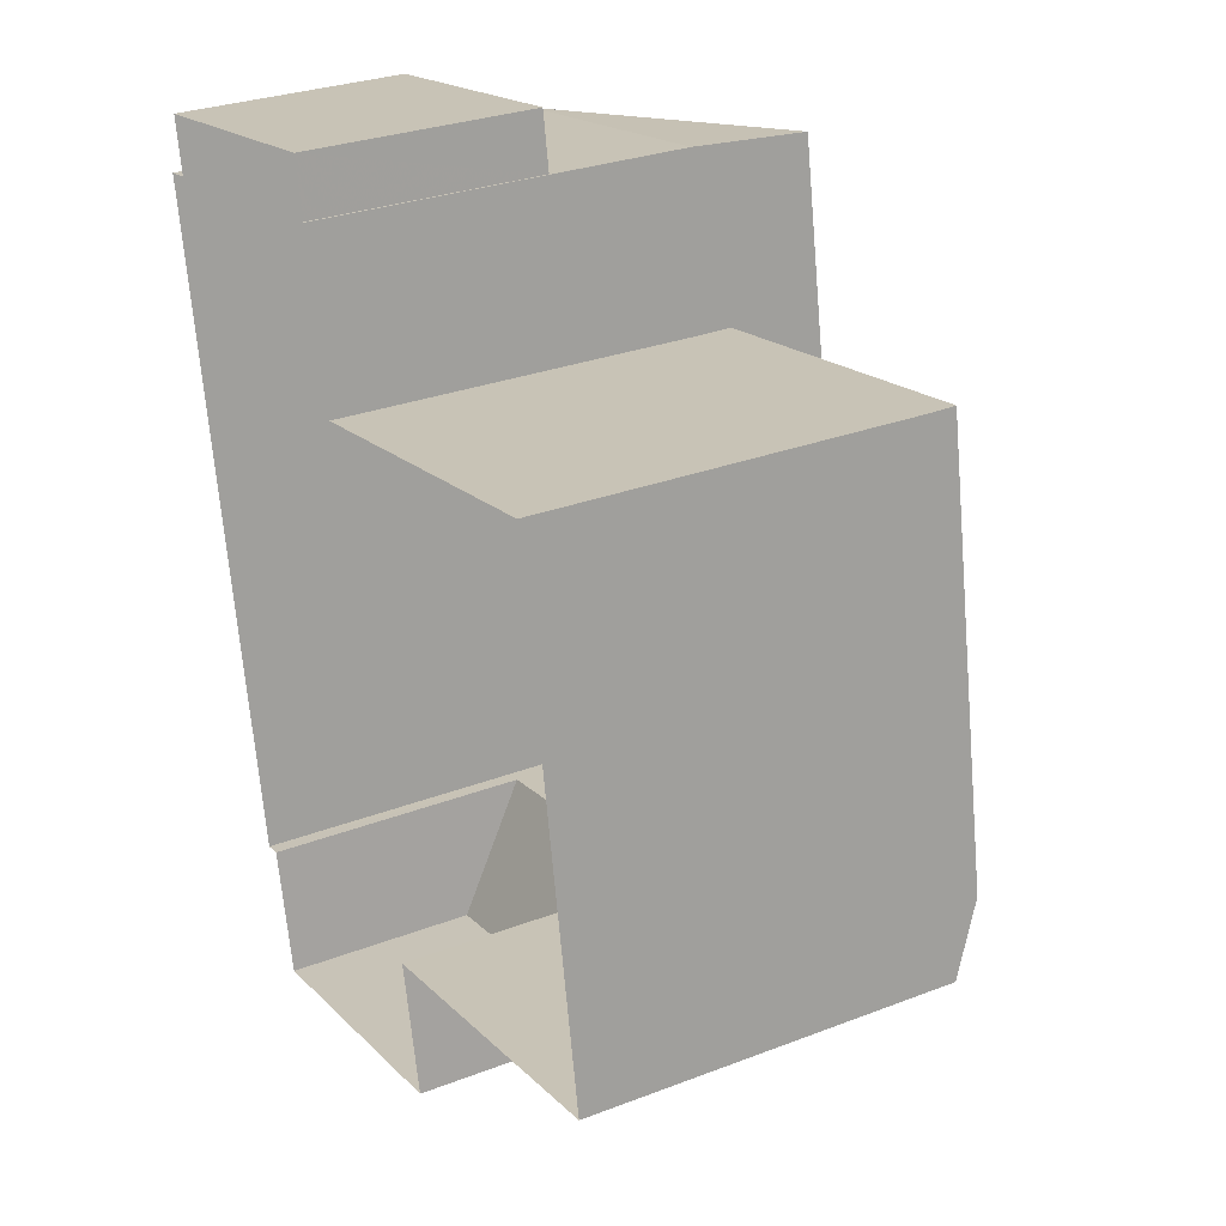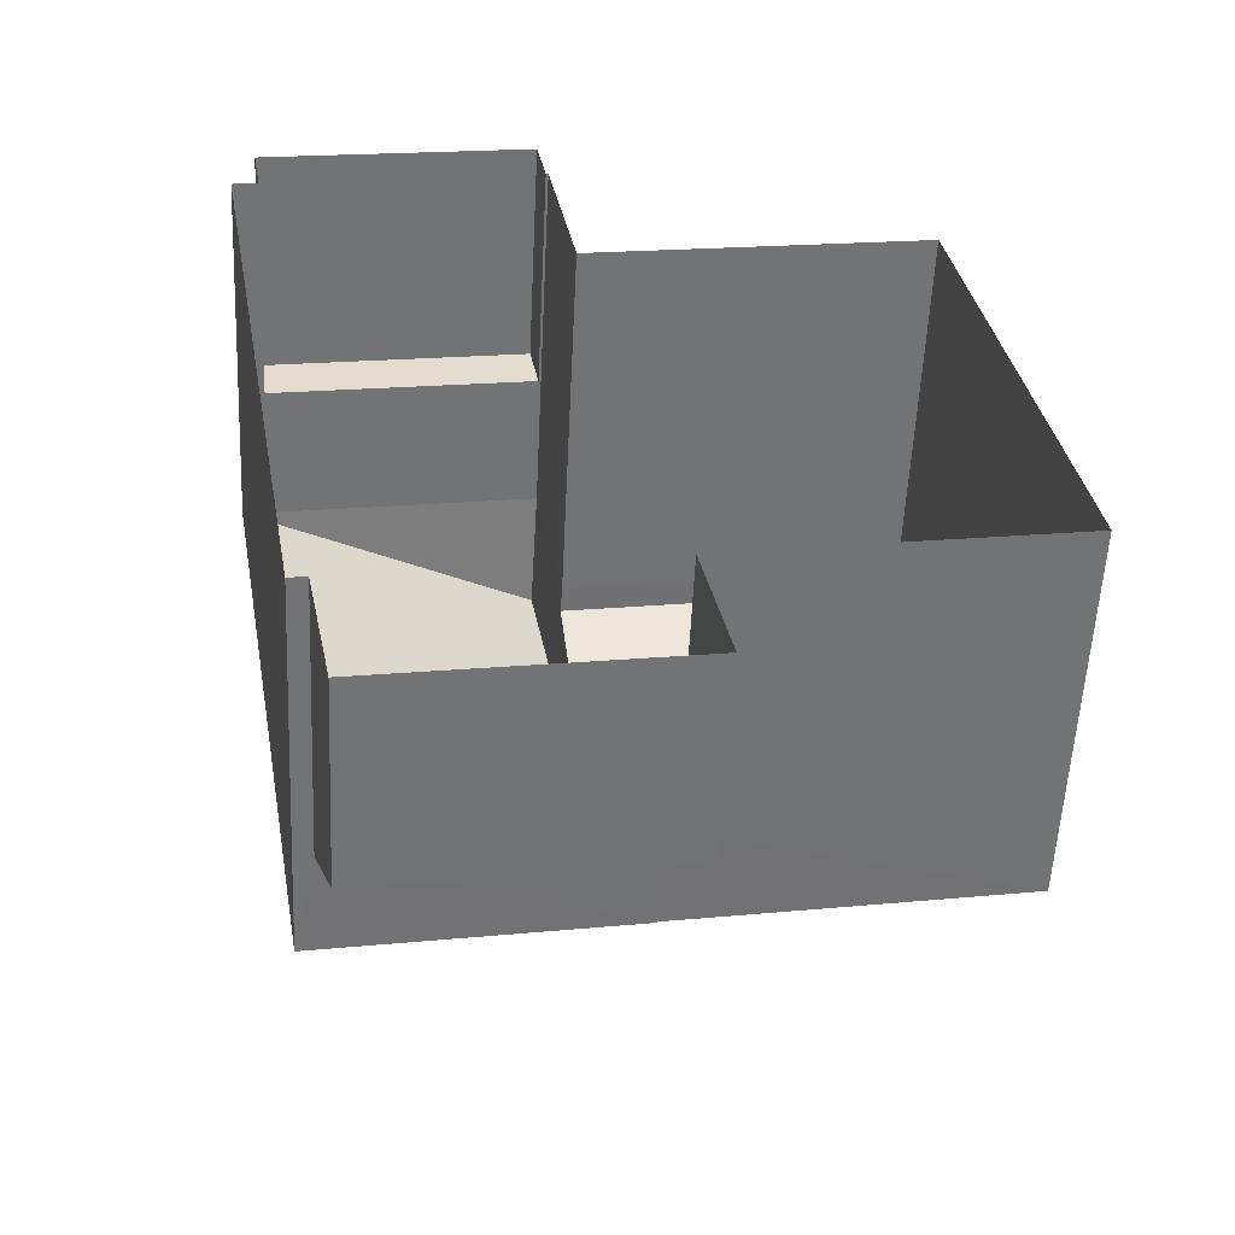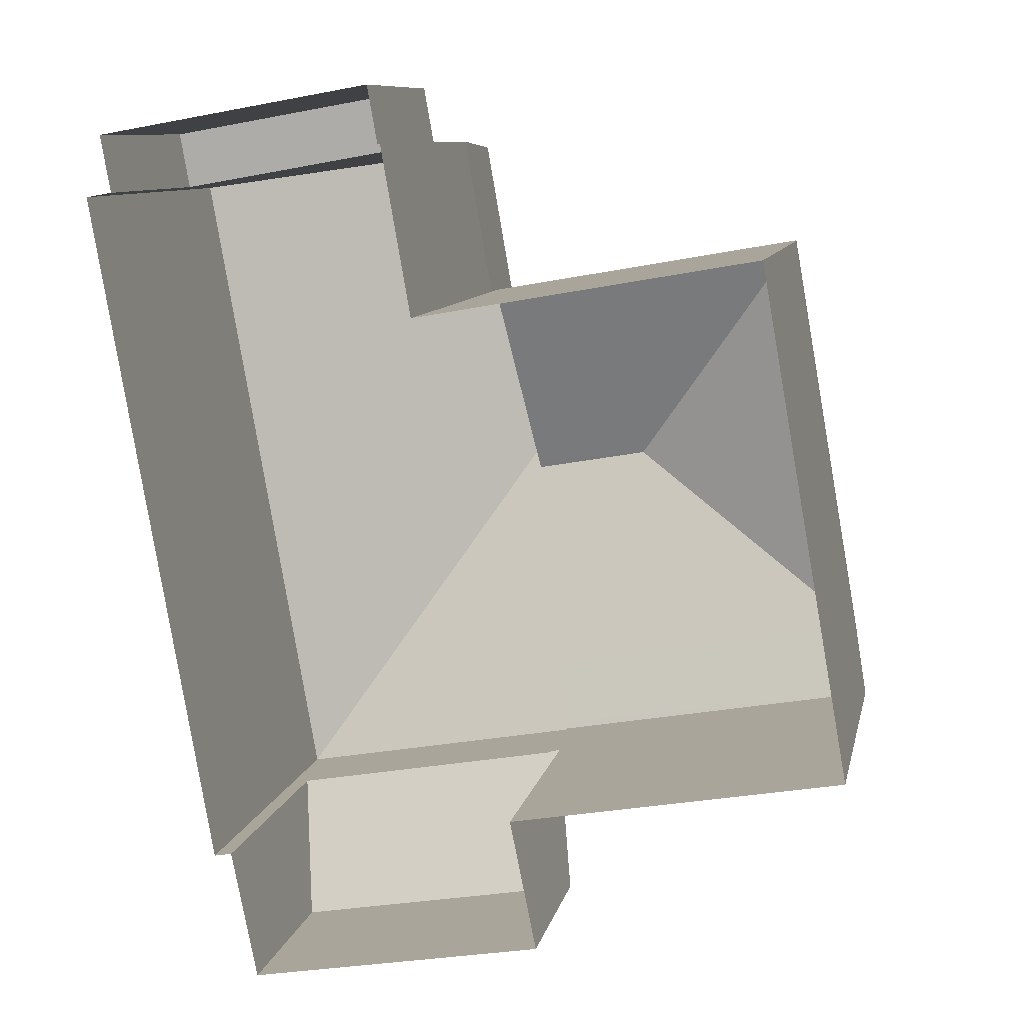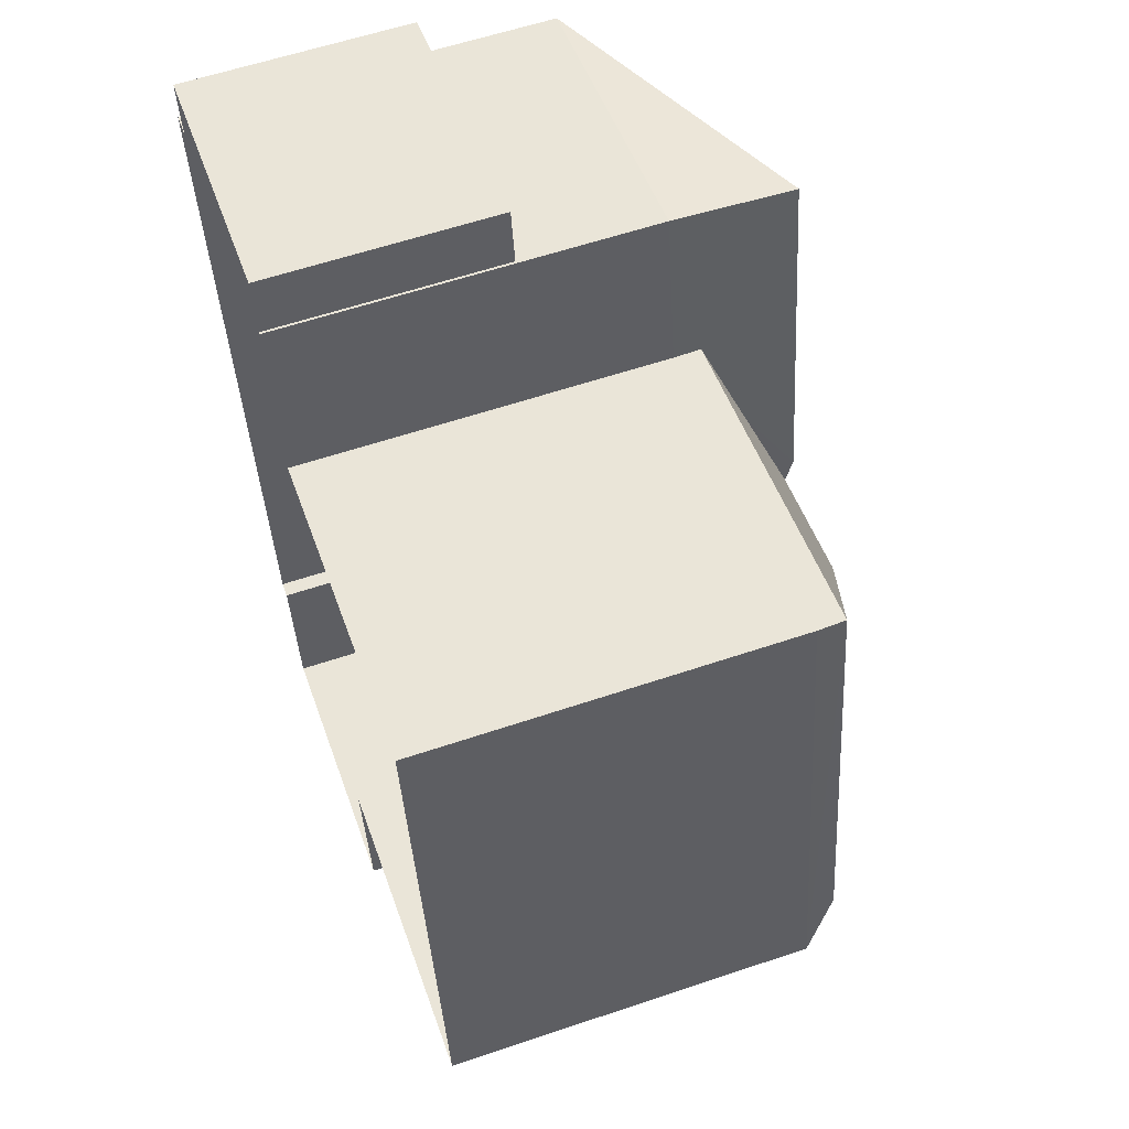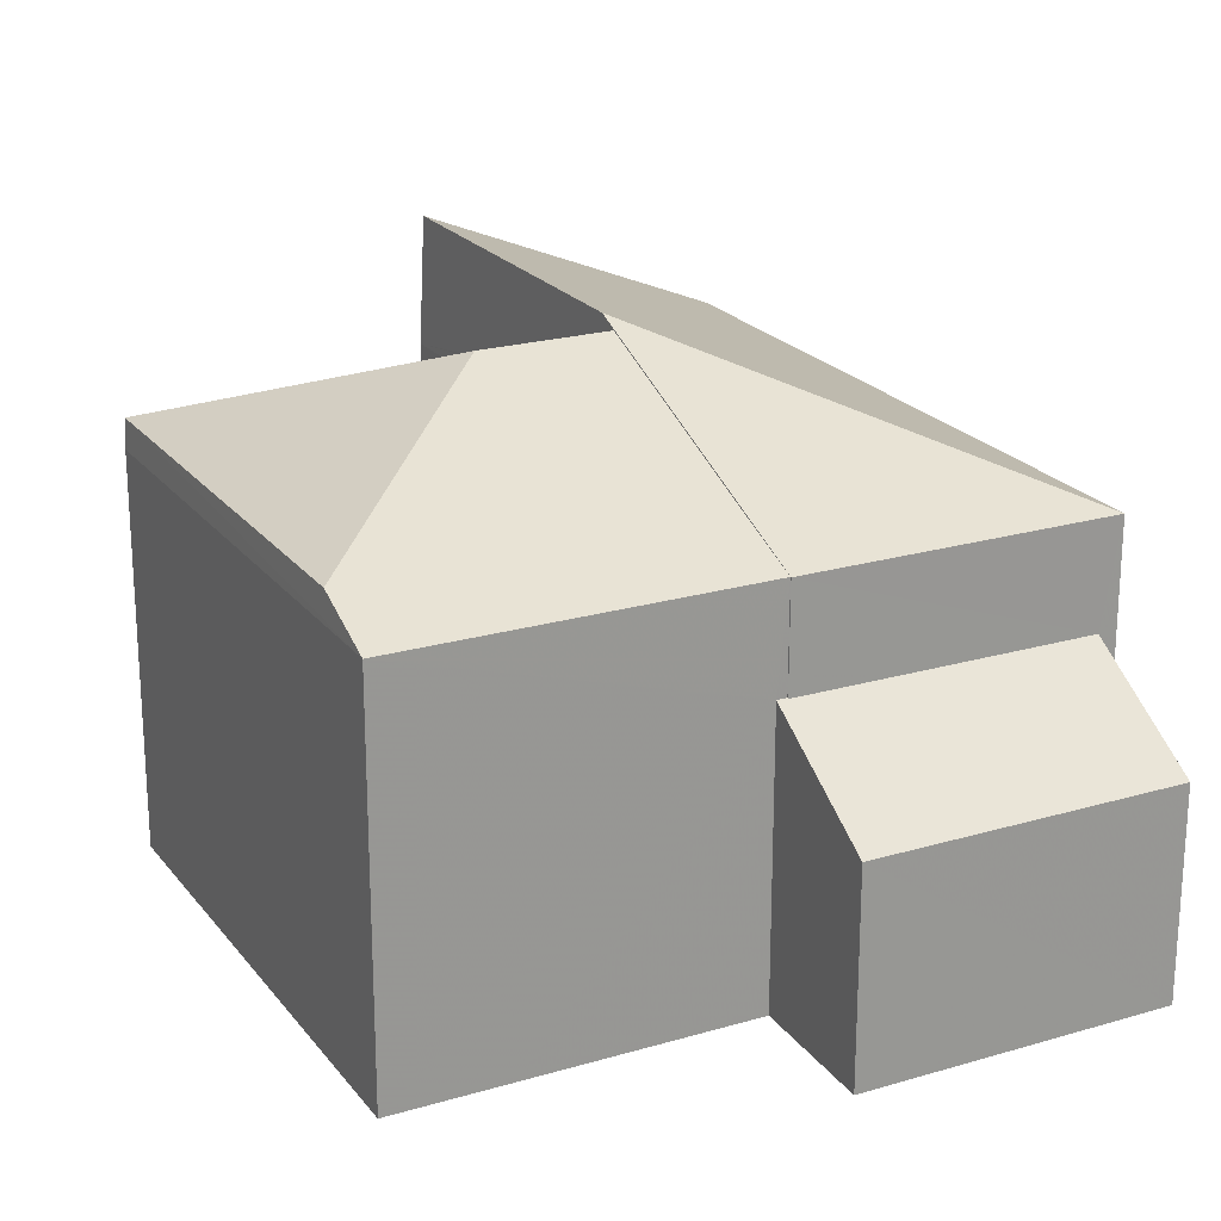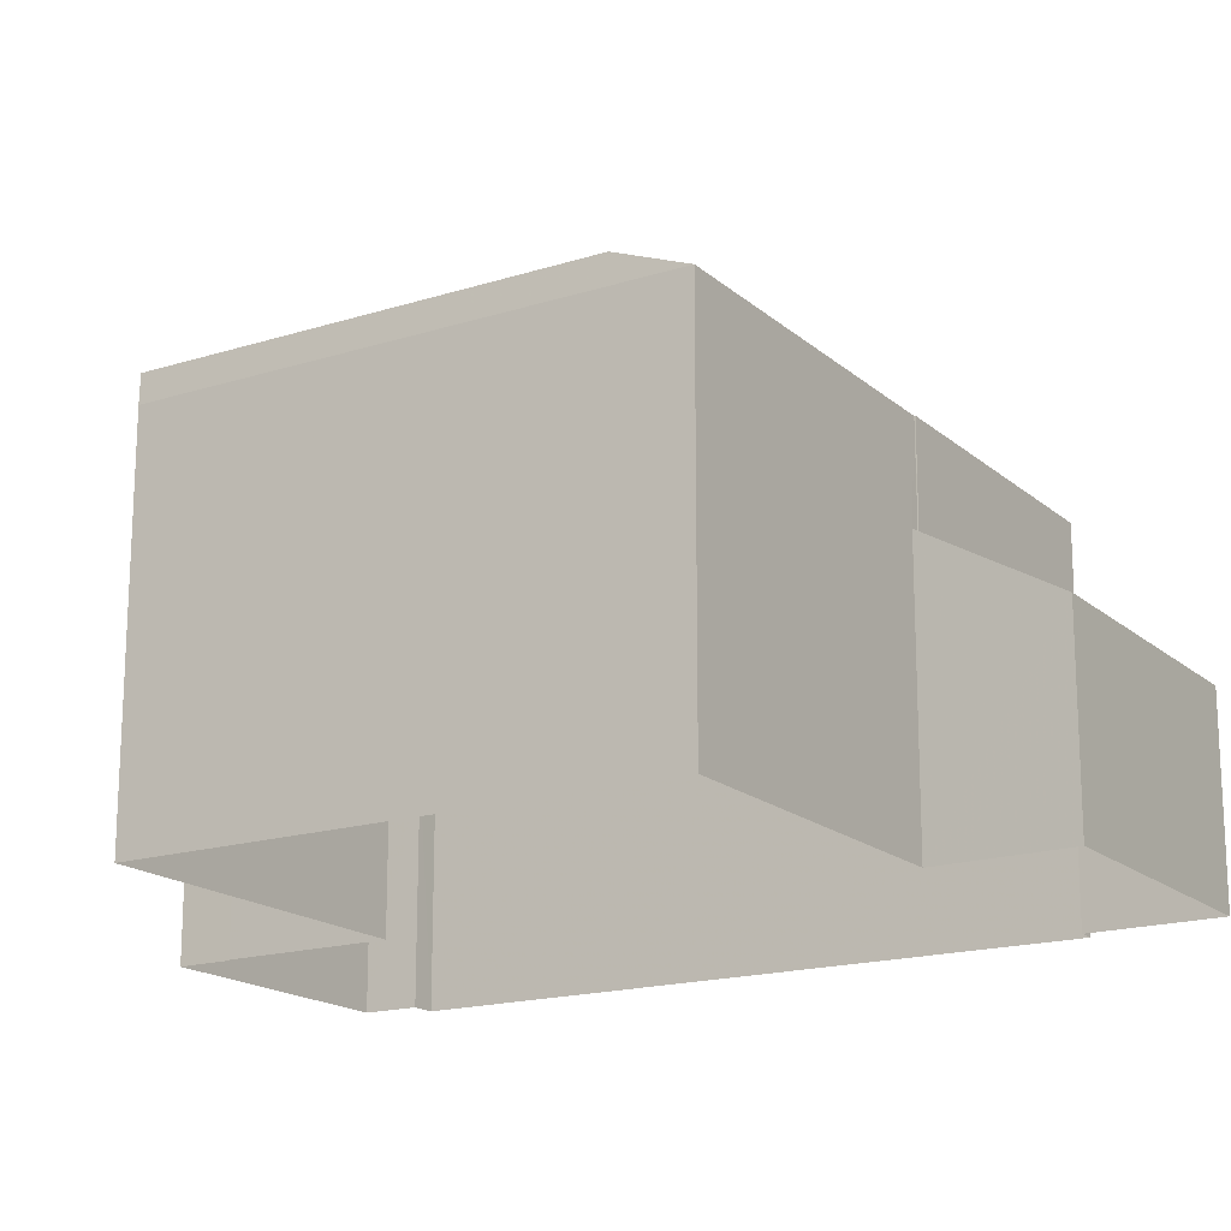
<metadata>
{"format":"obj","ext":"obj","renderer":"f3d","projection":"perspective","resolution":1024,"background":"white","views":[{"elev":29.3,"azim":-119.6,"up":"+Y"},{"elev":-55.7,"azim":177.3,"up":"+Y"},{"elev":9.6,"azim":-168.3,"up":"+Y"},{"elev":59.6,"azim":-109.1,"up":"+Y"},{"elev":21.8,"azim":-37.3,"up":"+Z"},{"elev":-17.5,"azim":-68.0,"up":"+Z"}]}
</metadata>
<code>
v 1.038e+04 -1.103e+04 18
v 1.038e+04 -1.103e+04 17.99
v 1.038e+04 -1.103e+04 17.99
v 1.037e+04 -1.104e+04 17.99
v 1.037e+04 -1.103e+04 18
v 1.037e+04 -1.104e+04 17.99
v 1.038e+04 -1.103e+04 18
v 1.037e+04 -1.103e+04 17.99
v 1.037e+04 -1.103e+04 18
v 1.038e+04 -1.103e+04 17.99
v 1.038e+04 -1.104e+04 17.99
v 1.038e+04 -1.104e+04 17.99
v 1.038e+04 -1.104e+04 17.99
v 1.037e+04 -1.104e+04 17.99
v 1.038e+04 -1.103e+04 21.27
v 1.038e+04 -1.103e+04 21.27
v 1.038e+04 -1.103e+04 21.27
v 1.038e+04 -1.103e+04 21.27
v 1.038e+04 -1.103e+04 23.28
v 1.038e+04 -1.103e+04 25.04
v 1.037e+04 -1.103e+04 25.03
v 1.038e+04 -1.104e+04 23.27
v 1.037e+04 -1.104e+04 23.27
v 1.037e+04 -1.104e+04 21.87
v 1.037e+04 -1.104e+04 21.87
v 1.037e+04 -1.104e+04 21.86
v 1.038e+04 -1.104e+04 21.85
v 1.038e+04 -1.104e+04 20.78
v 1.037e+04 -1.104e+04 20.78
v 1.037e+04 -1.104e+04 23.27
v 1.037e+04 -1.104e+04 23.28
v 1.037e+04 -1.104e+04 23.27
v 1.037e+04 -1.104e+04 23.31
v 1.037e+04 -1.104e+04 23.67
v 1.037e+04 -1.104e+04 23.67
v 1.037e+04 -1.103e+04 23.67
v 1.037e+04 -1.104e+04 24.85
v 1.037e+04 -1.103e+04 24.31
v 1.037e+04 -1.103e+04 23.67
v 1.037e+04 -1.103e+04 24.9
v 1.037e+04 -1.104e+04 24.9
v 1.037e+04 -1.104e+04 23.92
v 1.037e+04 -1.103e+04 23.28
v 1.037e+04 -1.103e+04 23.28
v 1.037e+04 -1.103e+04 23.64
v 1.037e+04 -1.103e+04 23.28
f 1 2 3
f 4 5 6
f 1 3 7
f 8 9 7
f 8 6 5
f 10 11 12
f 3 10 8
f 6 13 14
f 12 13 6
f 7 3 8
f 12 6 8
f 10 12 8
f 15 16 17
f 18 15 17
f 19 20 21
f 22 19 21
f 22 21 23
f 24 25 26
f 27 26 28
f 26 29 28
f 26 25 29
f 30 31 32
f 33 34 32
f 31 33 32
f 35 34 33
f 36 37 38
f 39 36 38
f 37 40 41
f 37 36 40
f 41 40 42
f 42 34 35
f 42 40 34
f 40 36 34
f 18 17 1
f 7 18 1
f 16 2 1
f 17 16 1
f 15 2 16
f 15 3 2
f 7 9 18
f 9 43 18
f 3 15 10
f 15 43 19
f 18 43 15
f 10 15 19
f 44 45 43
f 43 39 20
f 39 38 20
f 45 39 43
f 31 23 33
f 23 21 42
f 21 20 38
f 35 33 23
f 35 23 42
f 37 21 38
f 42 21 41
f 41 21 37
f 31 30 23
f 20 19 43
f 22 11 10
f 19 22 10
f 23 27 22
f 22 27 11
f 23 26 27
f 11 27 12
f 9 44 43
f 9 8 44
f 24 23 30
f 24 26 23
f 6 29 25
f 6 14 29
f 12 28 13
f 12 27 28
f 29 14 13
f 28 29 13
f 24 30 25
f 6 25 4
f 4 25 32
f 25 30 32
f 32 5 4
f 32 46 5
f 44 5 46
f 44 8 5
f 32 36 46
f 34 36 32
f 45 36 39
f 45 46 36
f 45 44 46

</code>
